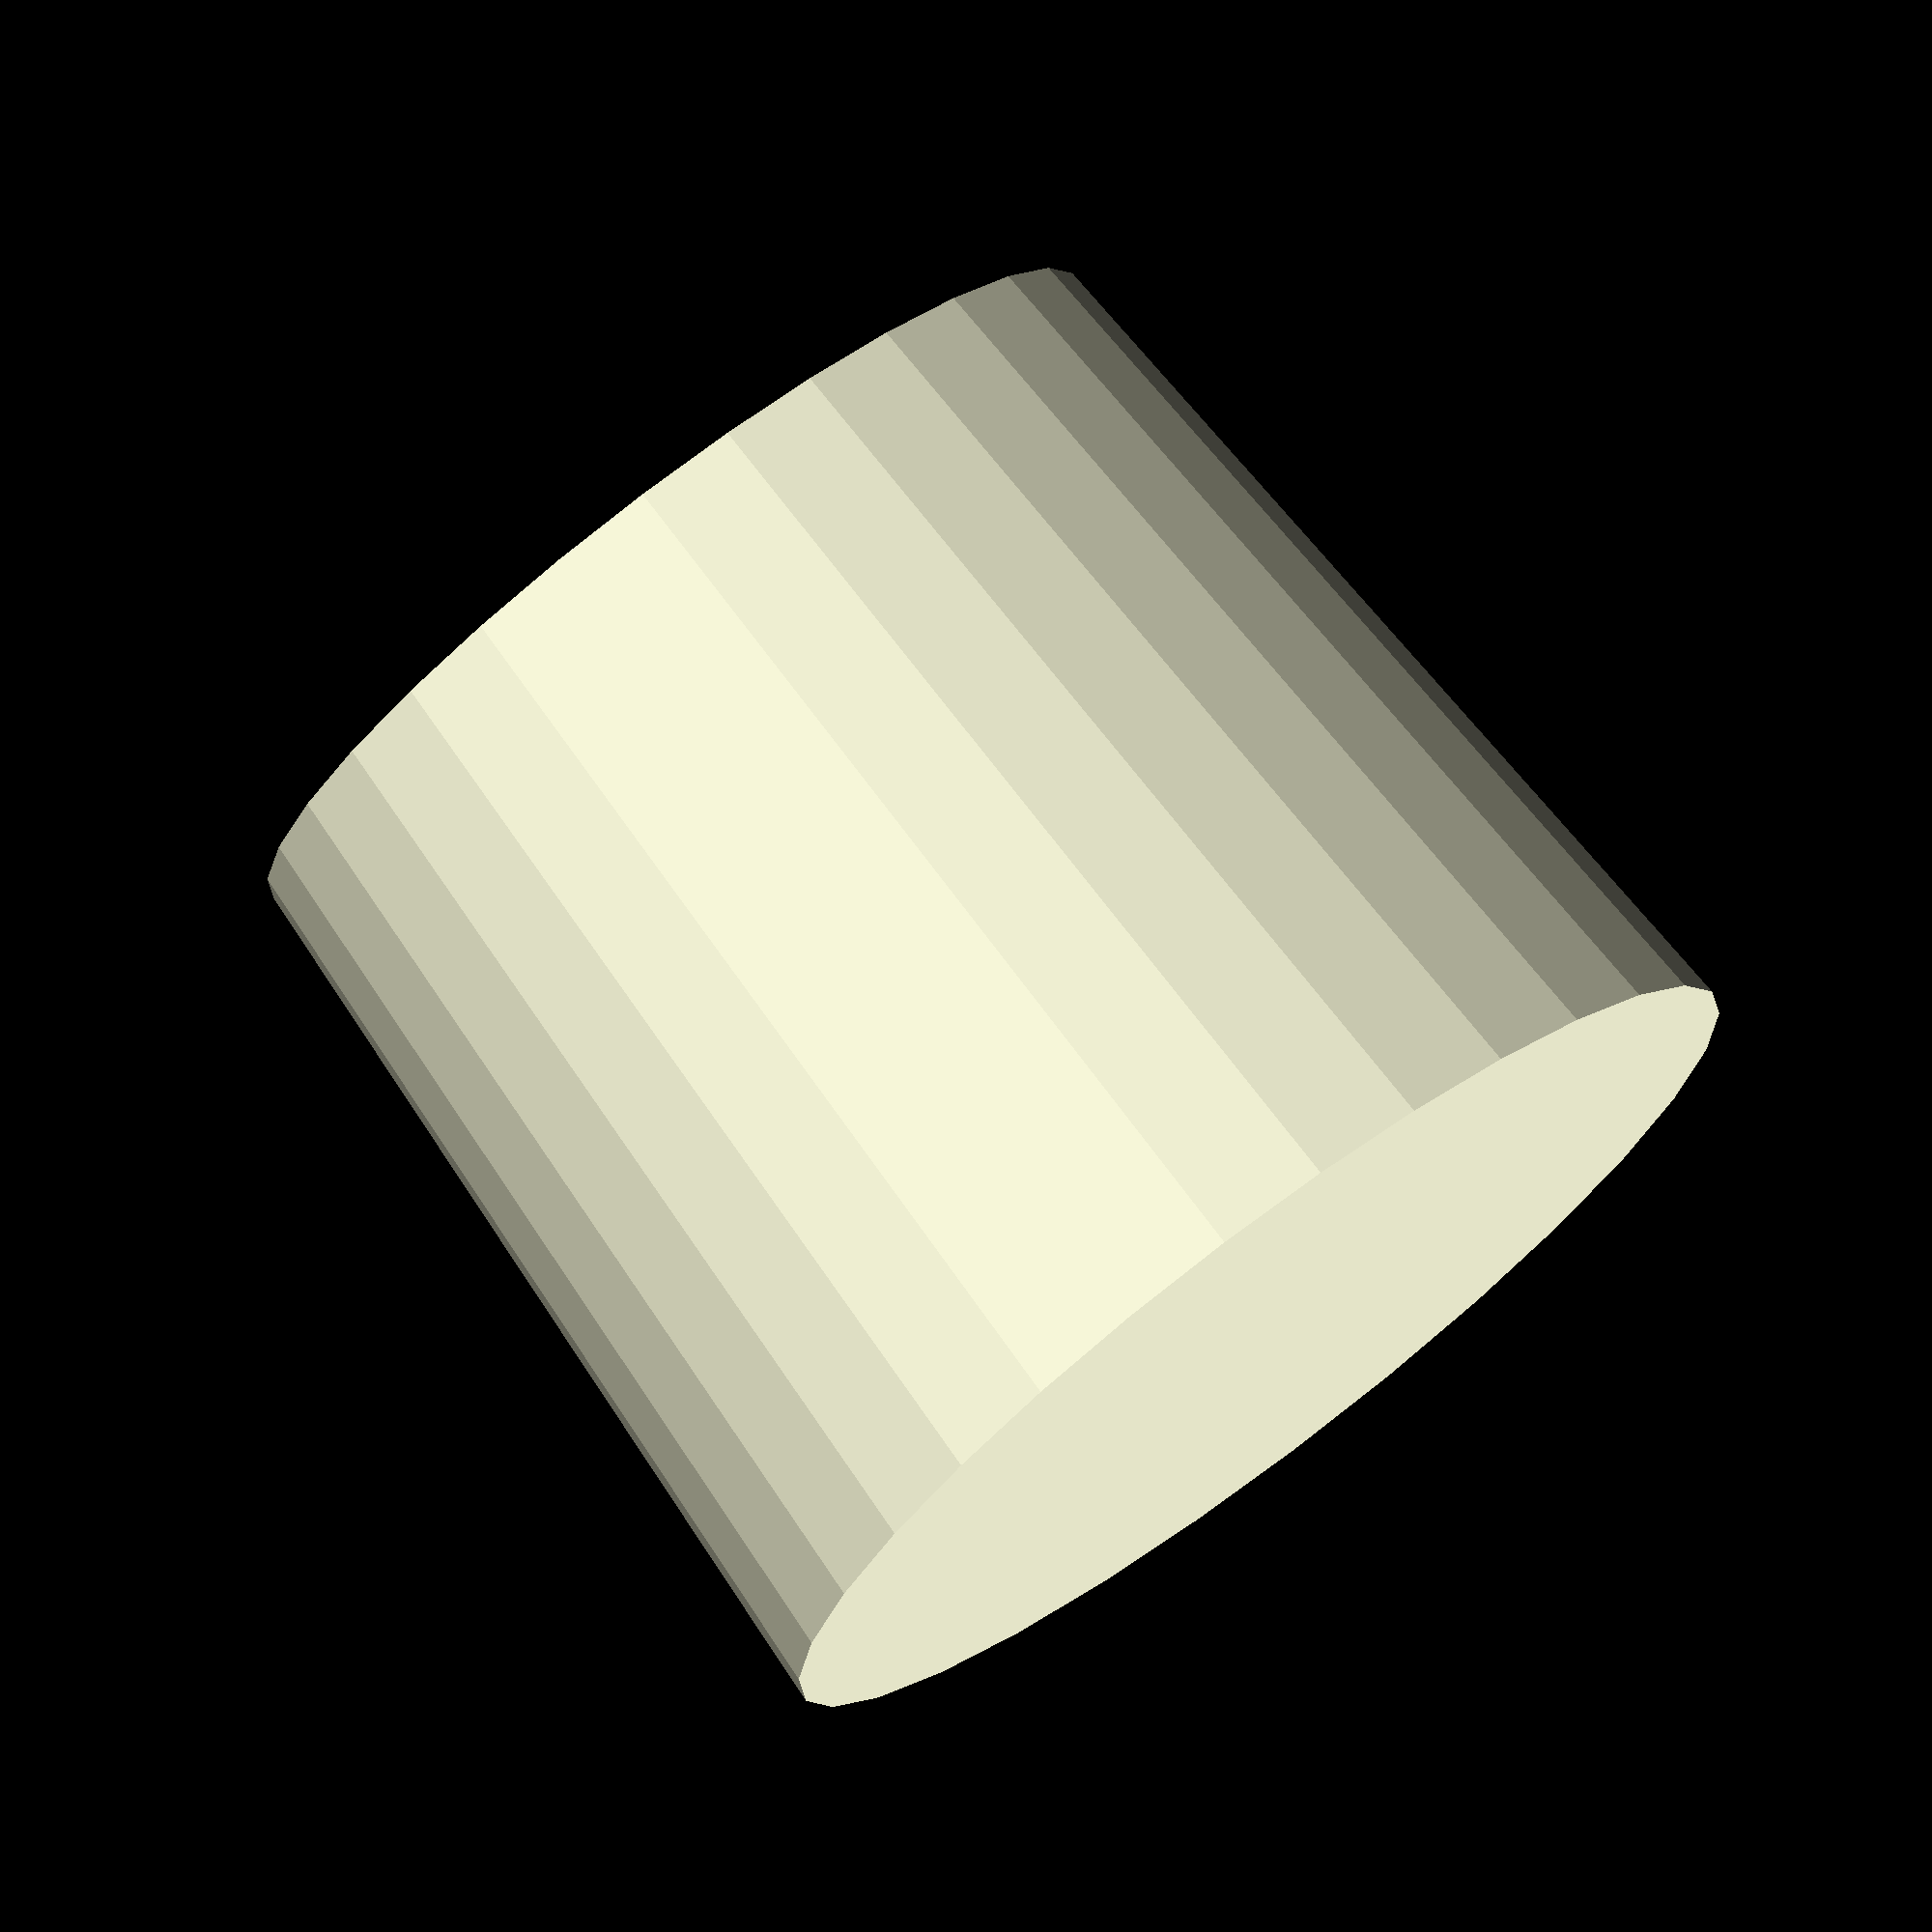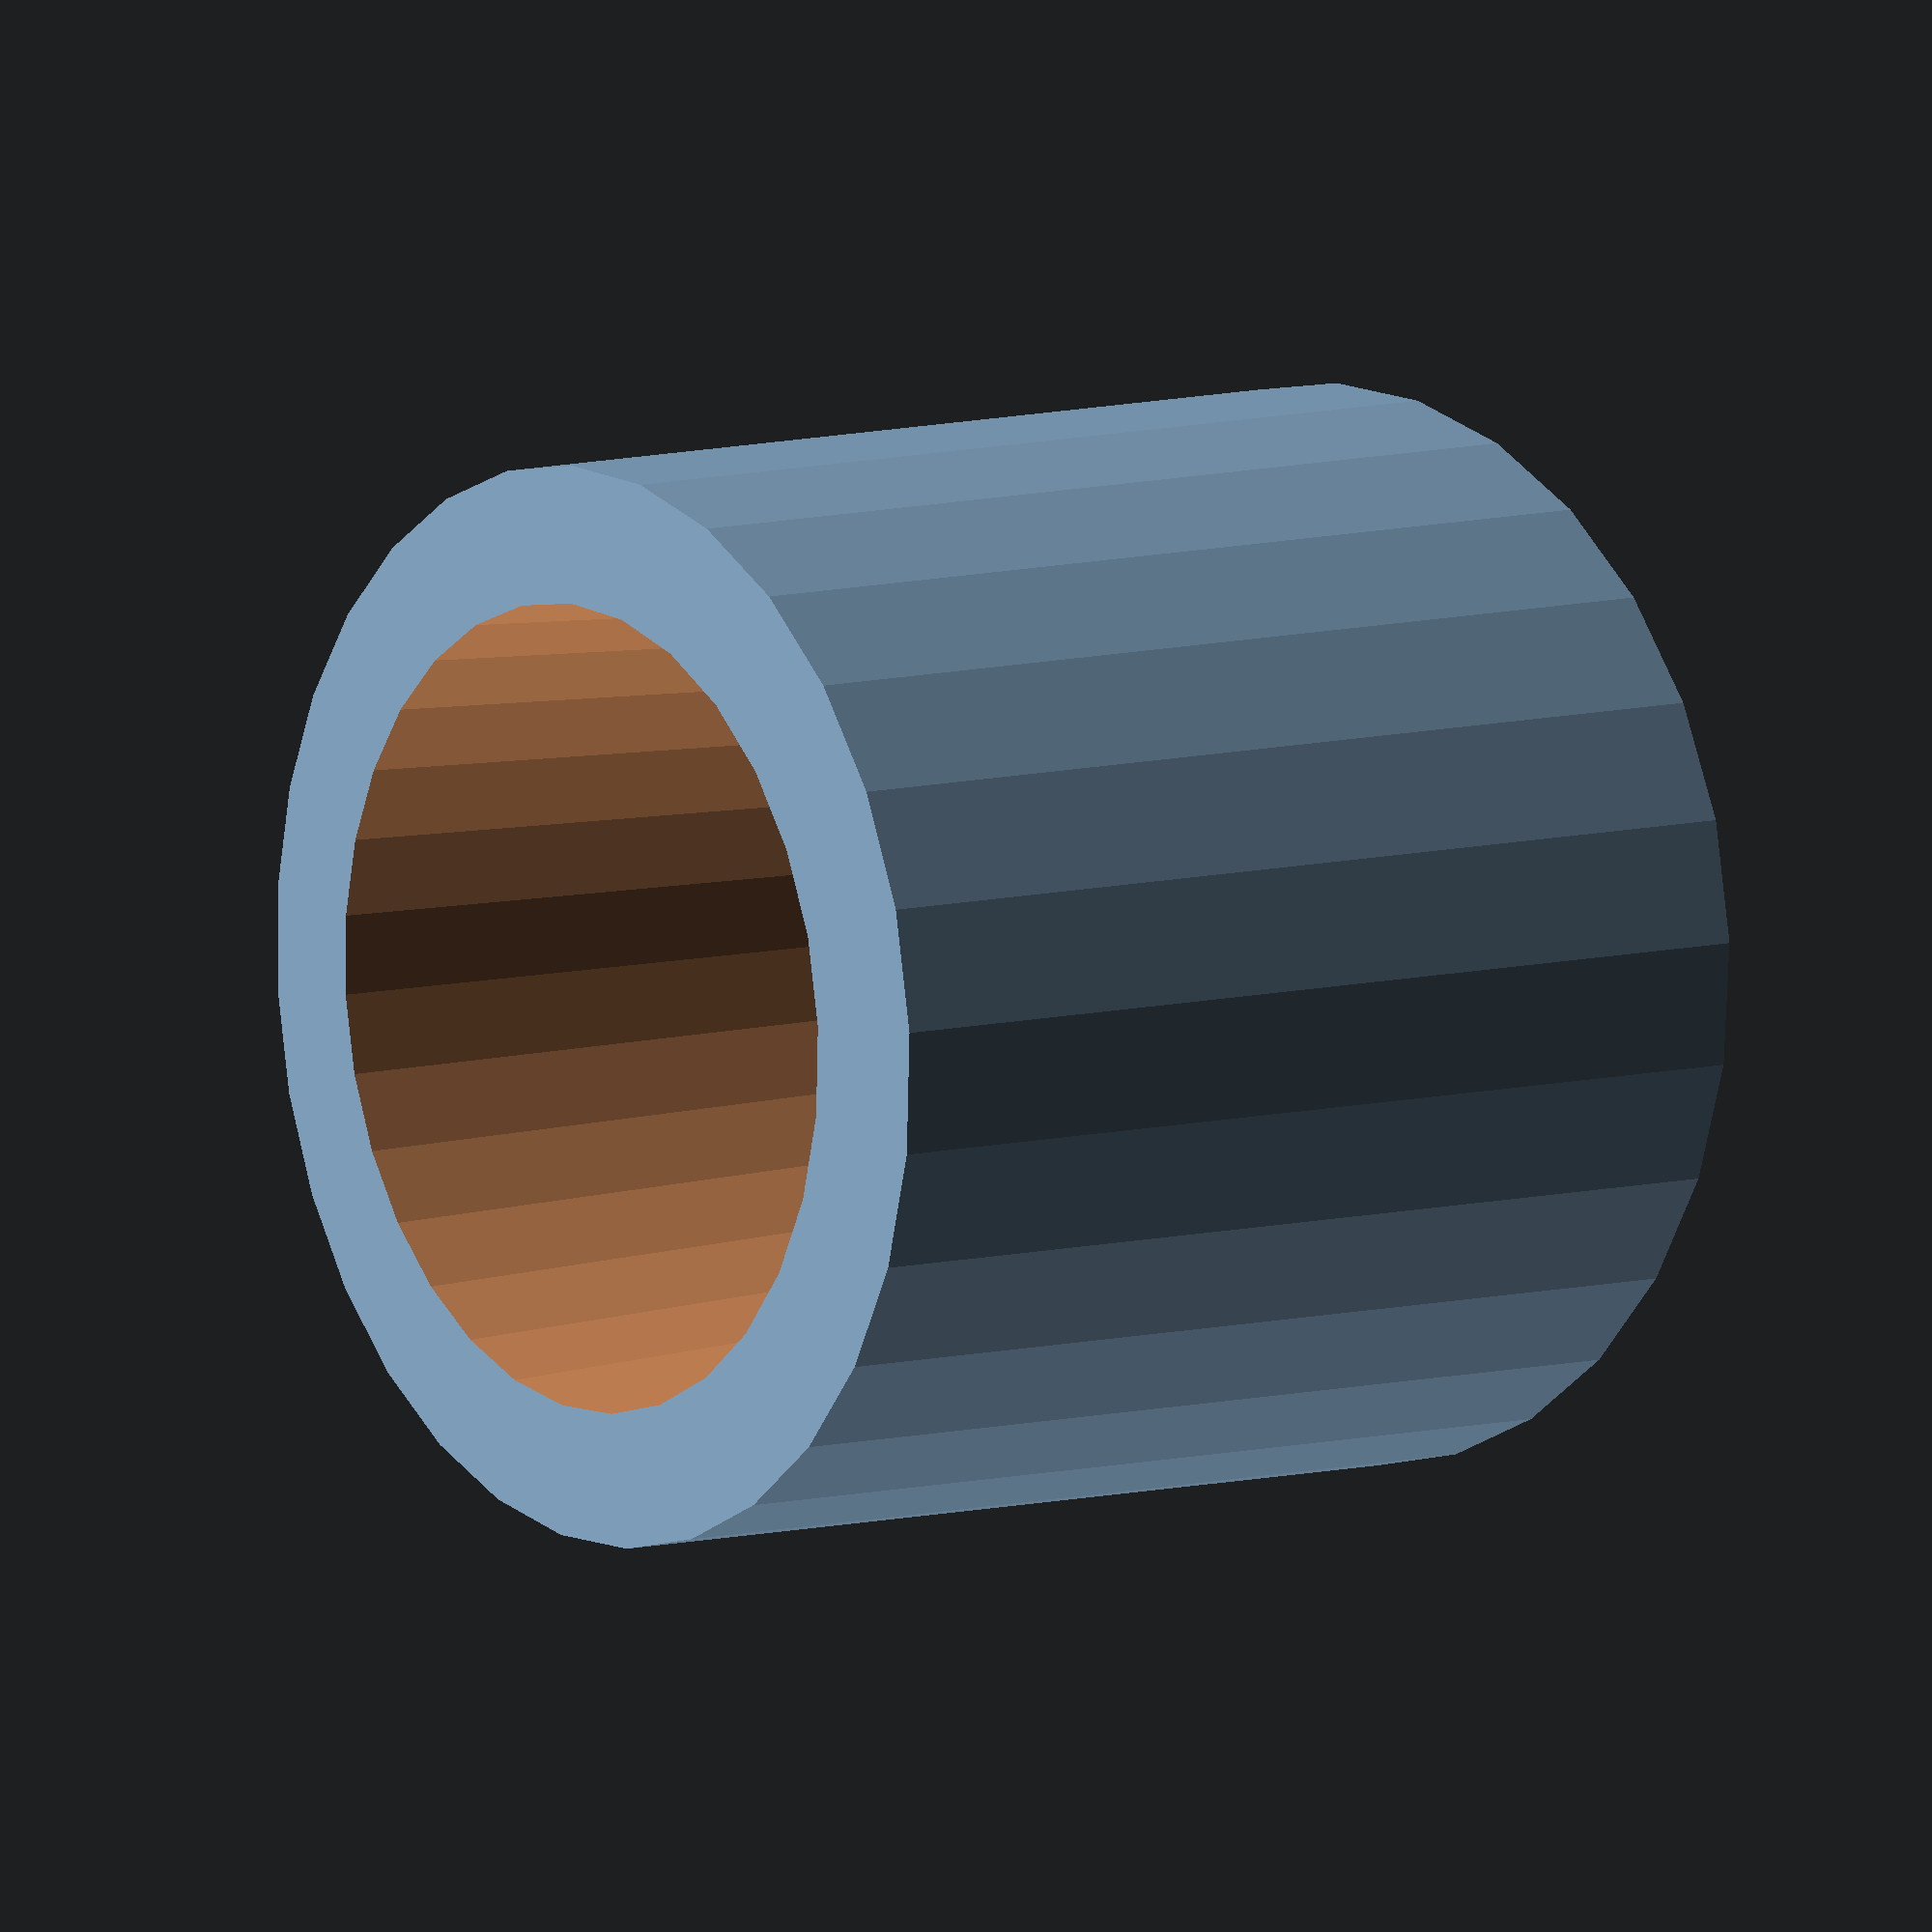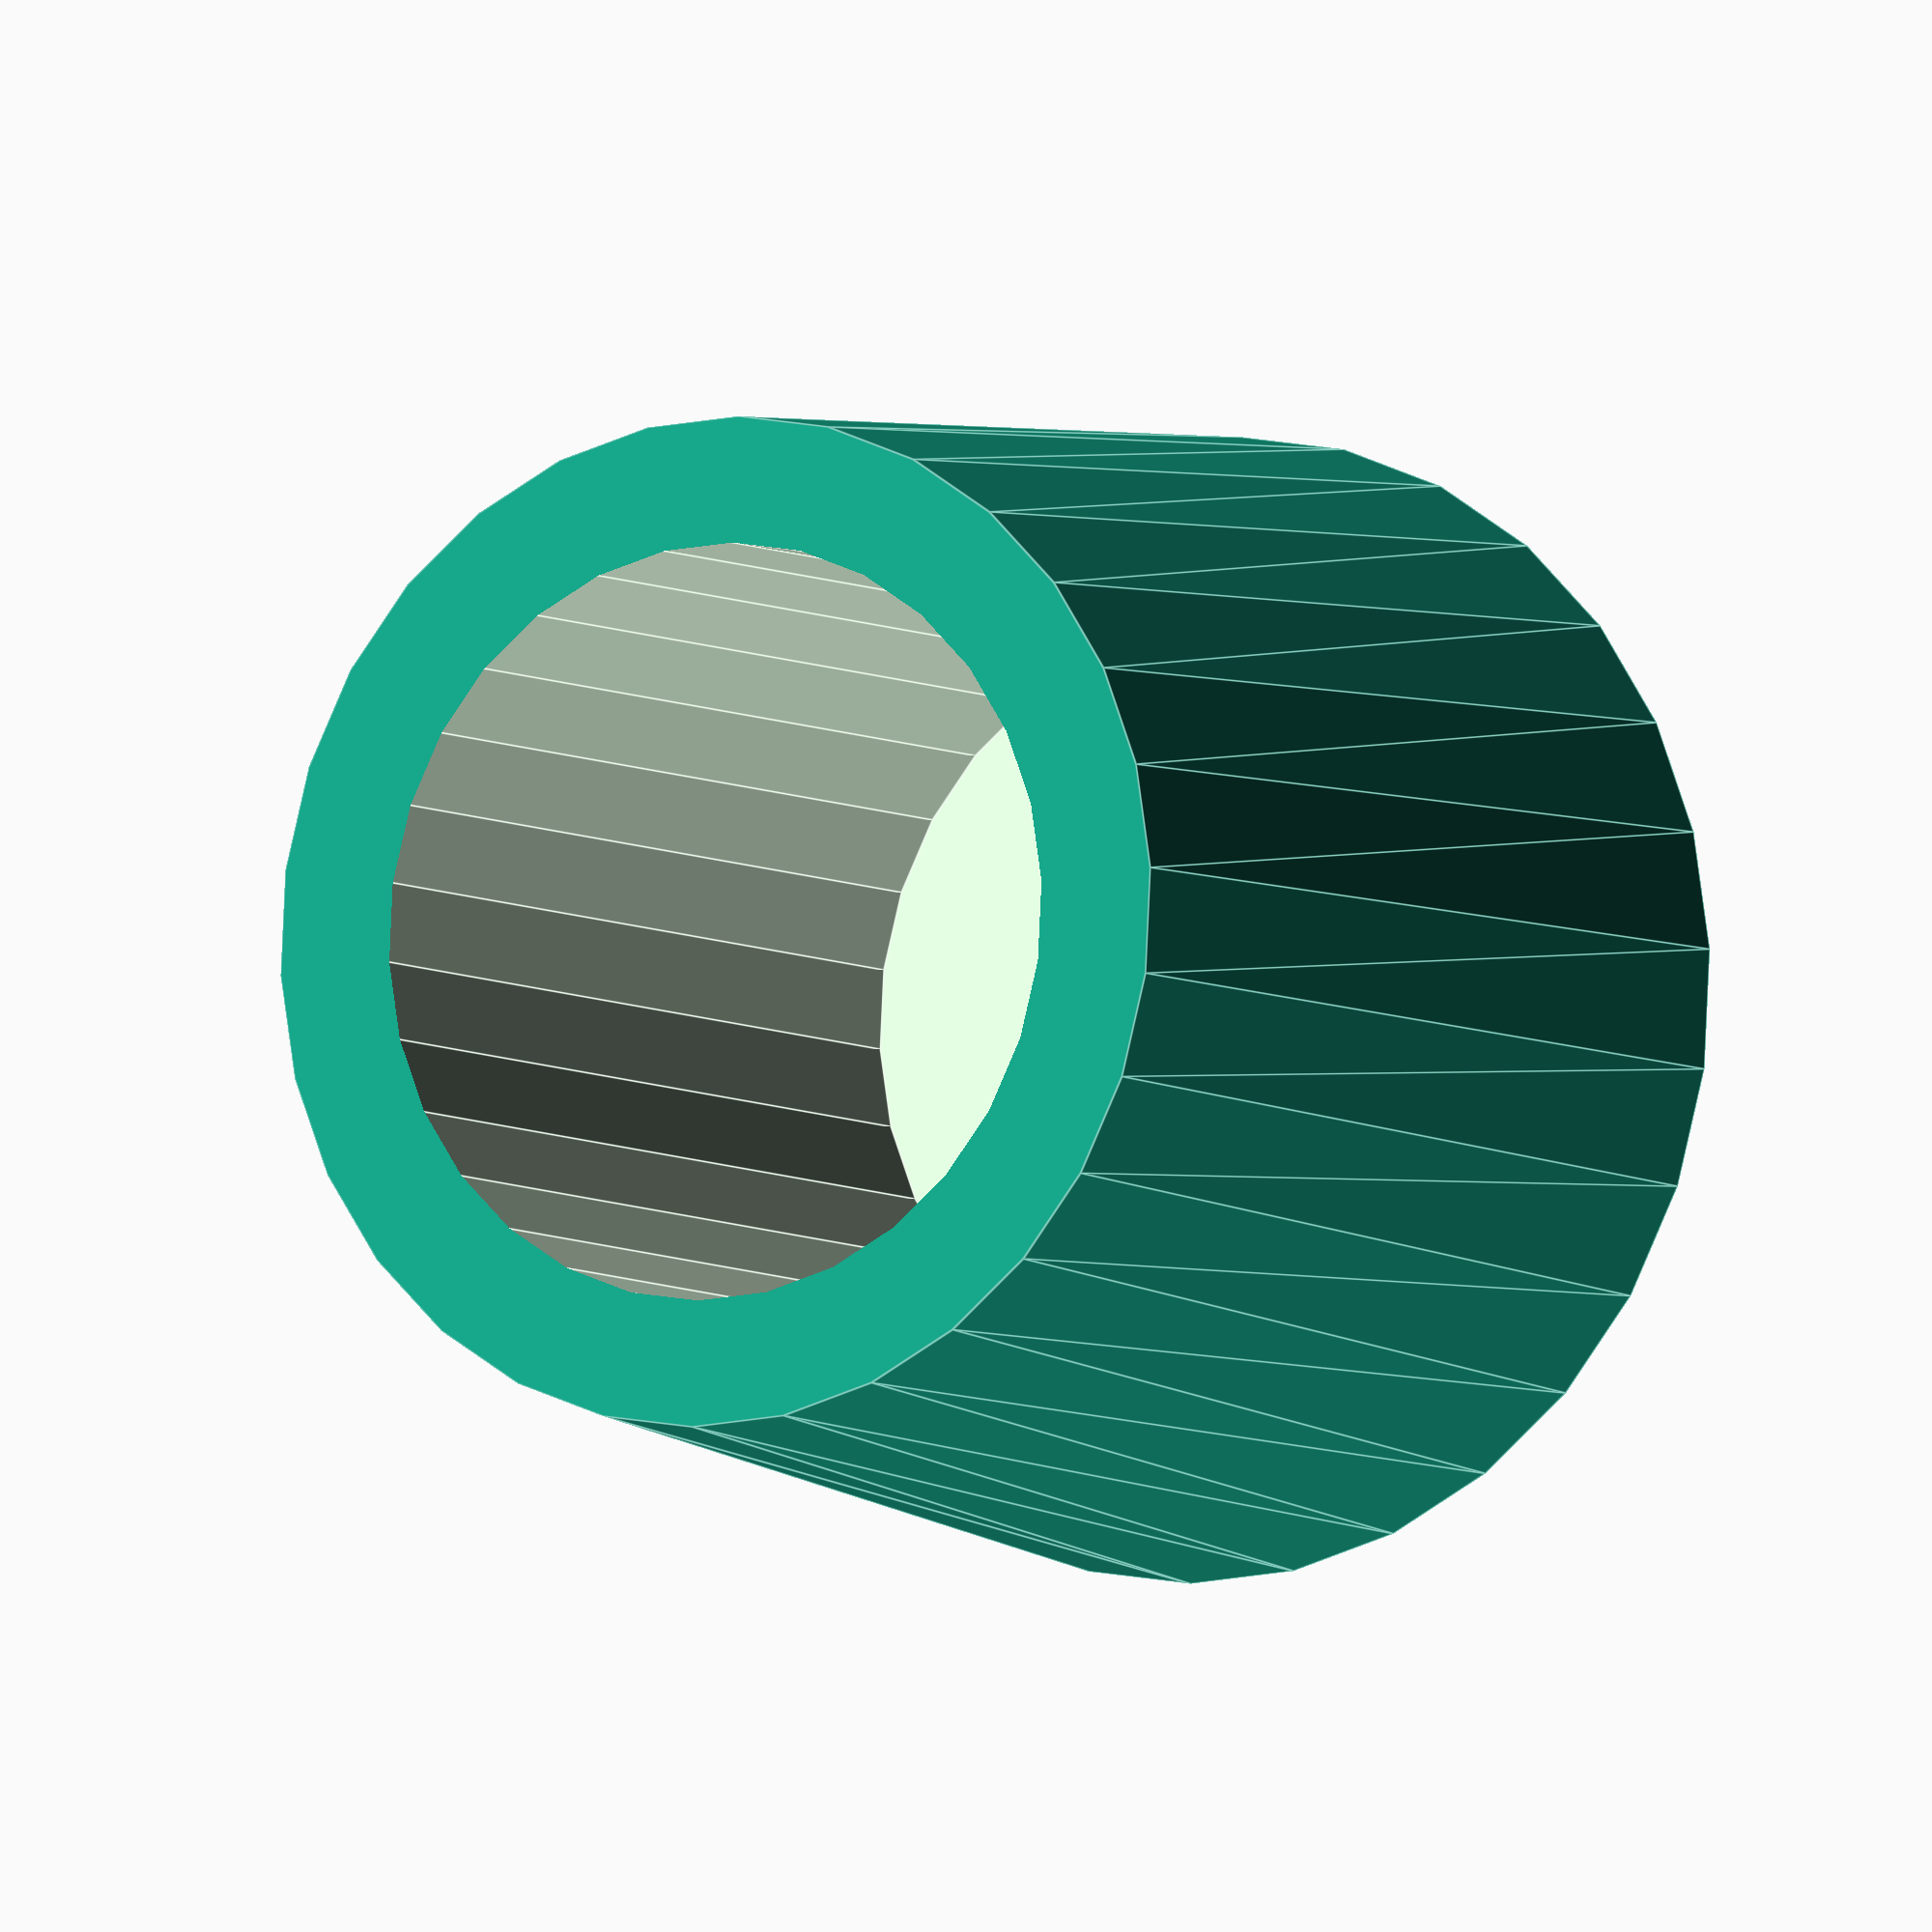
<openscad>
d=19.5;
height=25;

difference(){

	cylinder(h=height, d1=d+10, d2=d+6.5);

	translate([0, 0, 0.5]){

		cylinder(h=height, d=d);

	}

}


</openscad>
<views>
elev=283.0 azim=166.3 roll=143.1 proj=o view=solid
elev=172.5 azim=68.1 roll=130.0 proj=p view=wireframe
elev=6.1 azim=9.0 roll=30.9 proj=o view=edges
</views>
